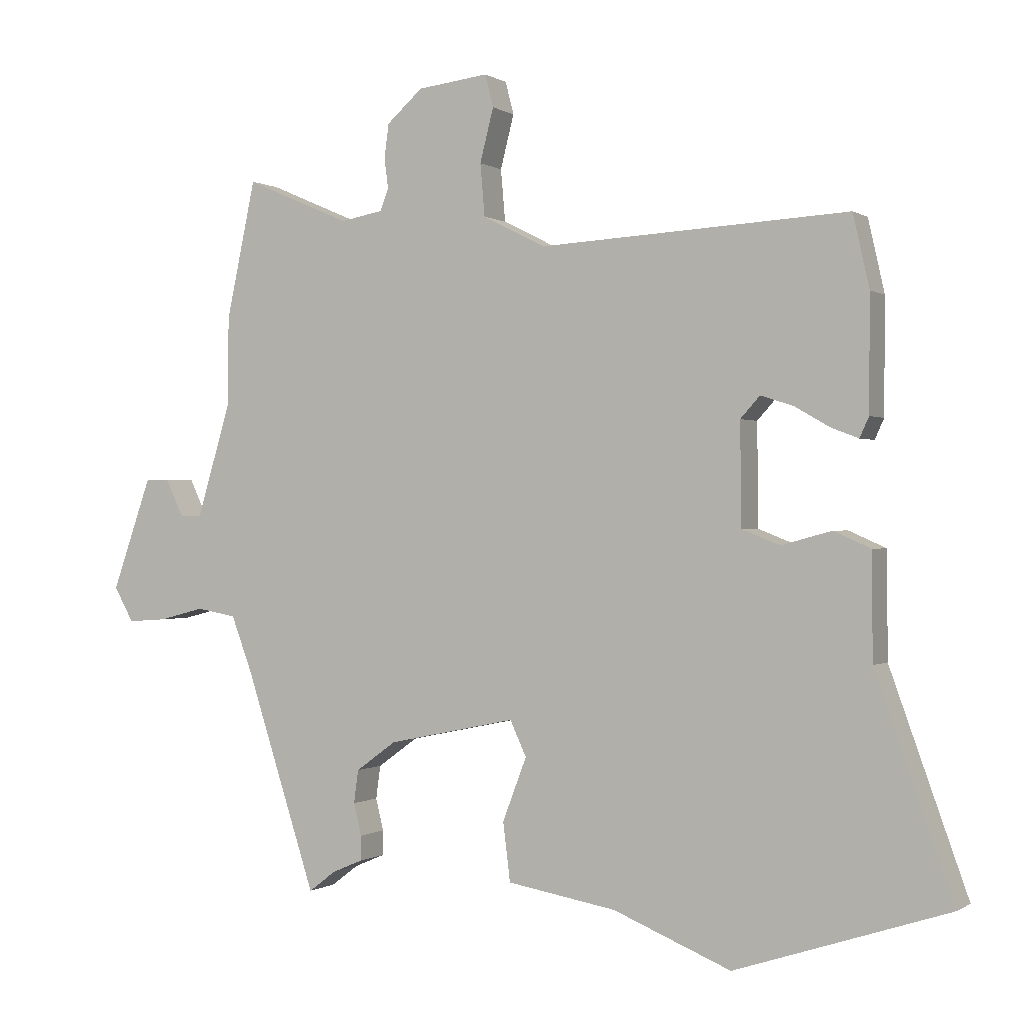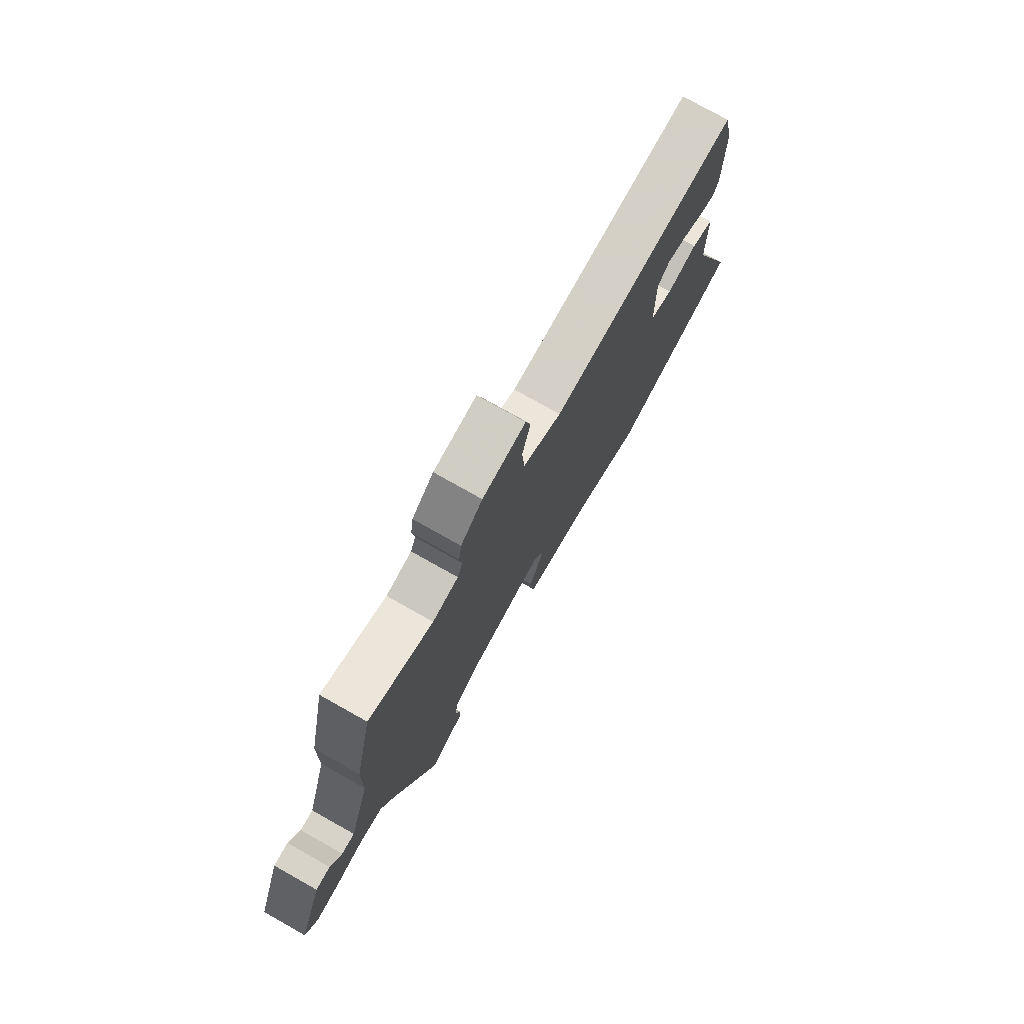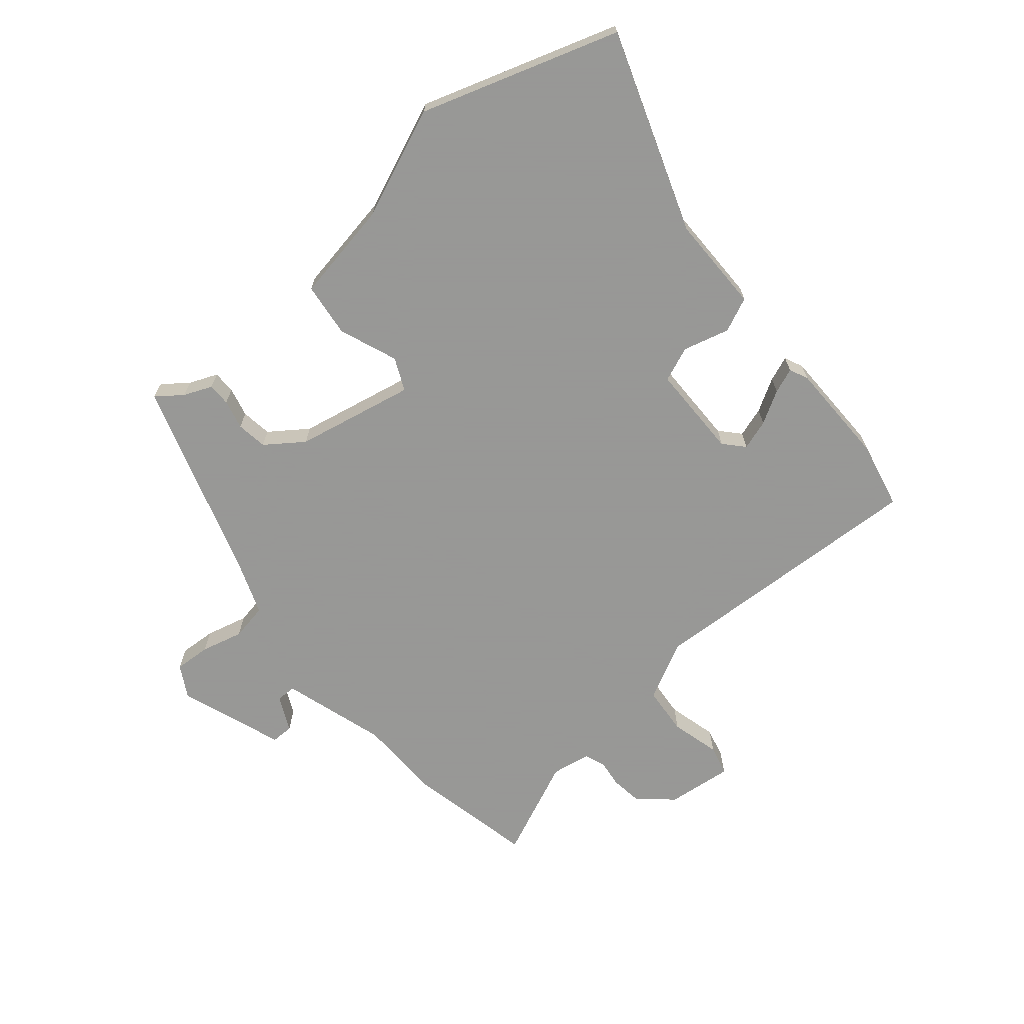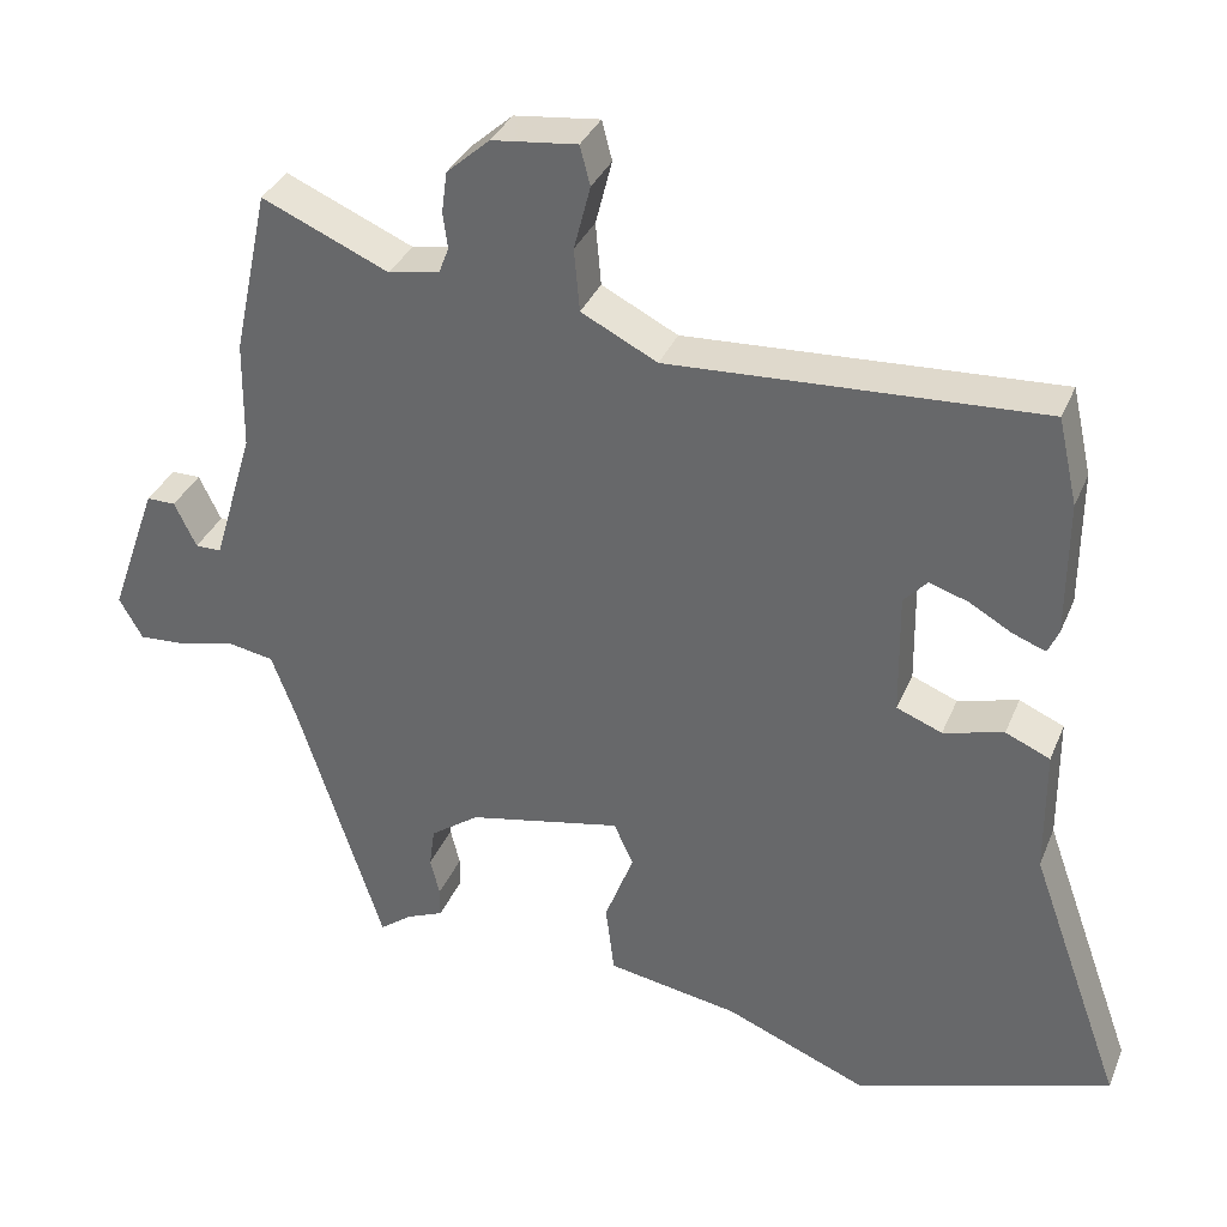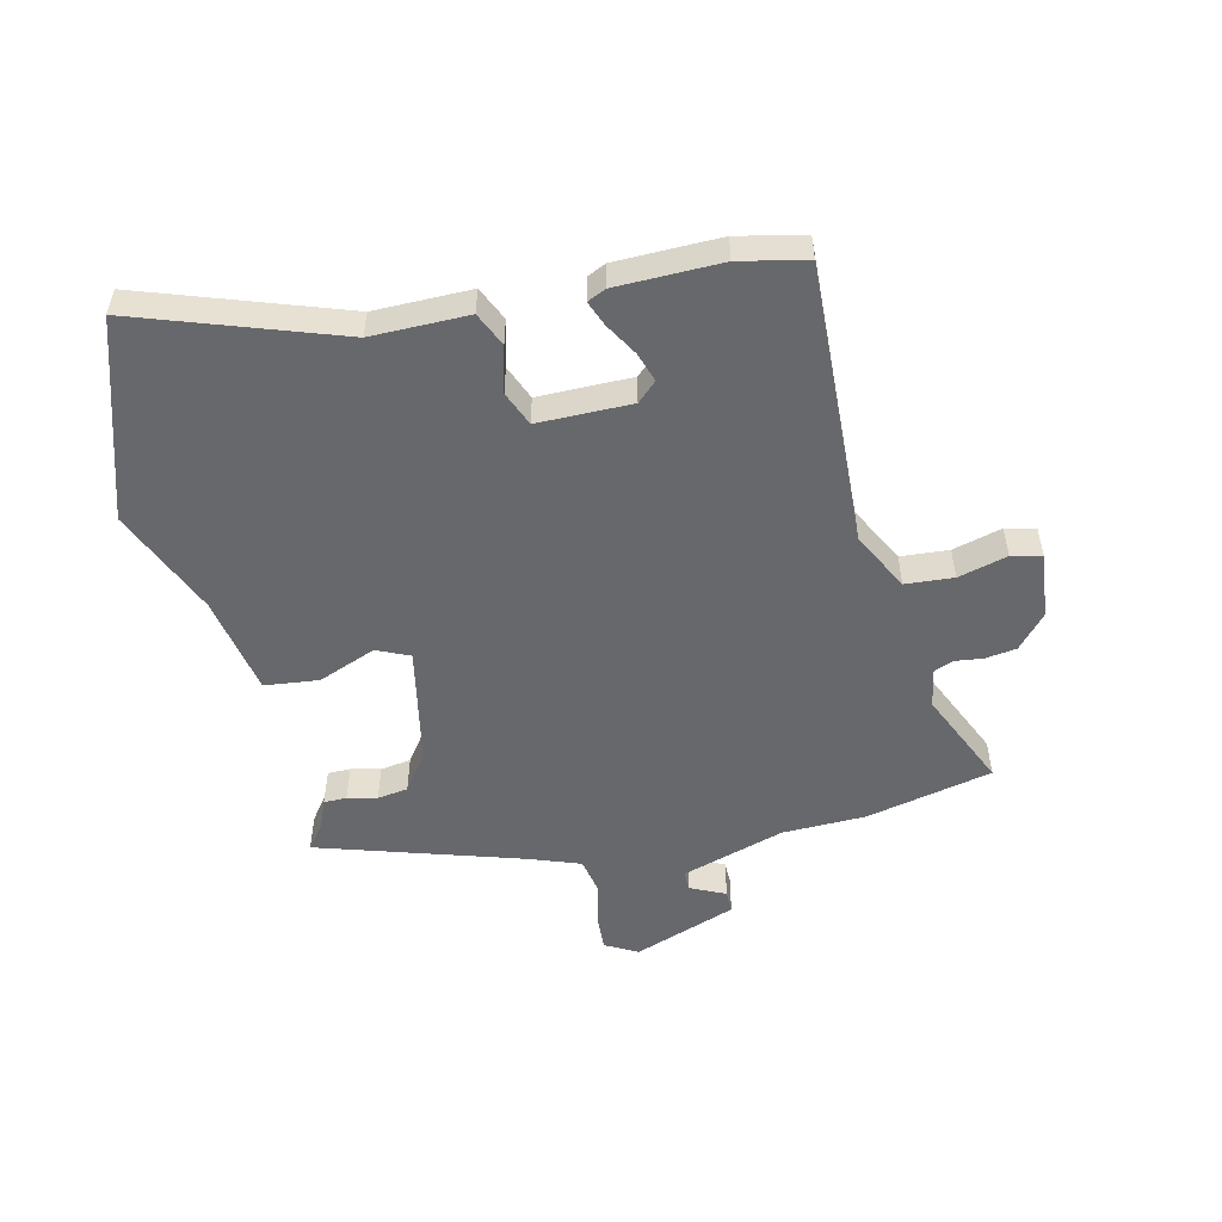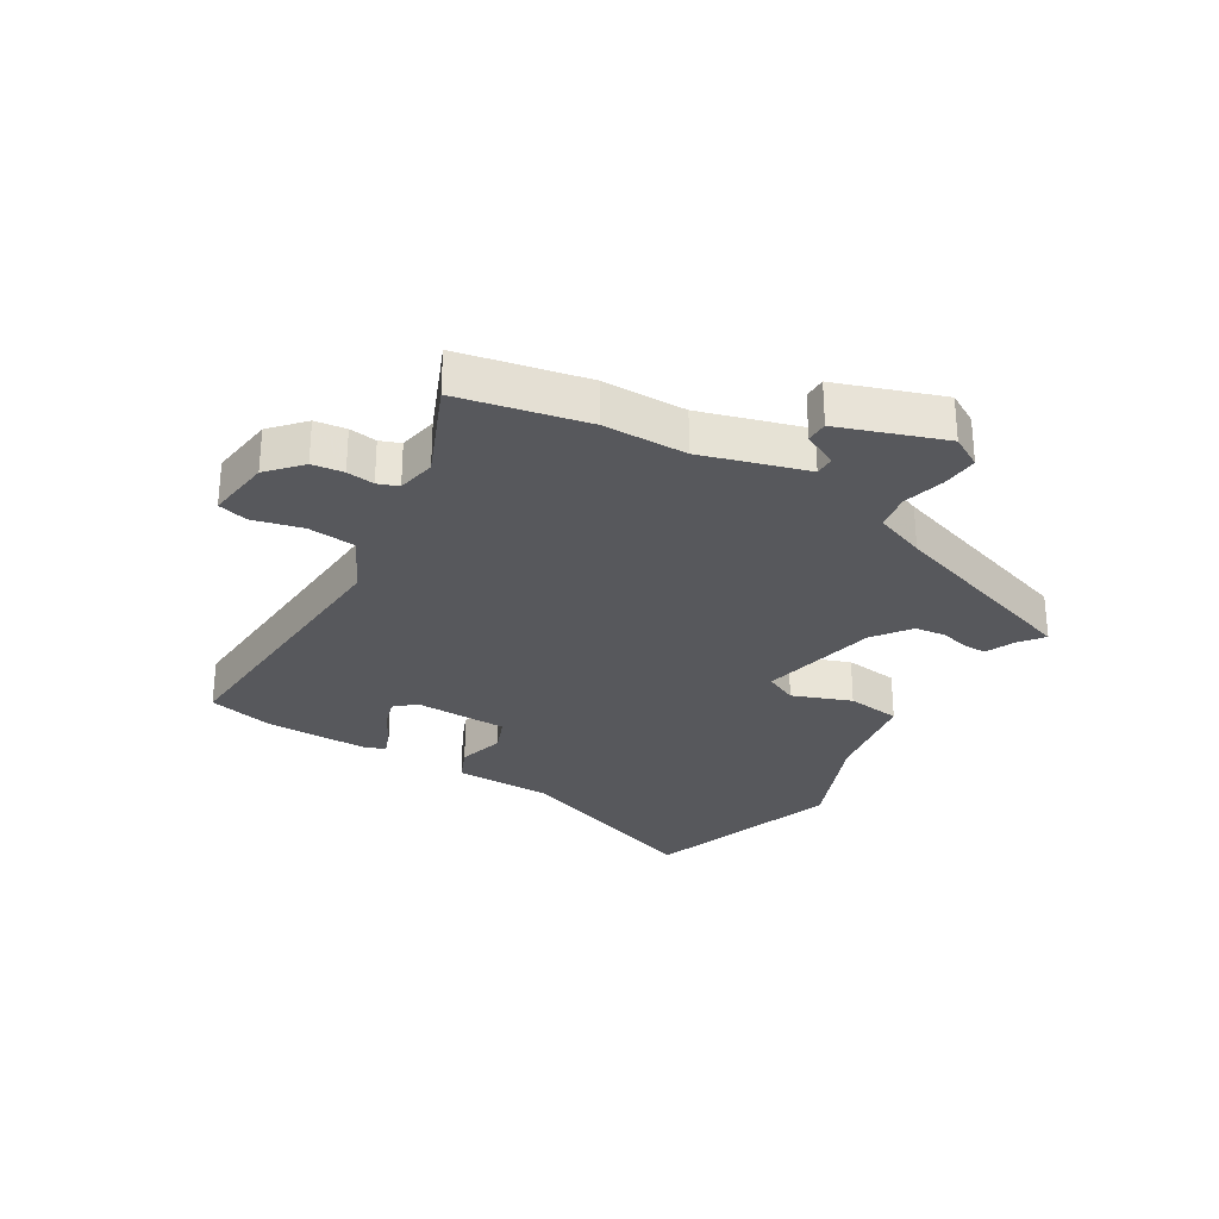
<metadata>
{"format":"obj","ext":"obj","renderer":"f3d","projection":"perspective","resolution":1024,"background":"white","views":[{"elev":-0.1,"azim":-154.2,"up":"+Z"},{"elev":76.6,"azim":119.4,"up":"+Z"},{"elev":-68.4,"azim":-139.6,"up":"+Y"},{"elev":34.5,"azim":-159.5,"up":"+Z"},{"elev":-52.4,"azim":-76.2,"up":"+Y"},{"elev":-28.8,"azim":58.7,"up":"+Y"}]}
</metadata>
<code>
v -0.318 0.07 -0.56
v -0.646 0.07 -0.452
v -0.527 0.07 -0.12
v -0.526 0.07 0.041
v -0.469 0.07 0.066
v -0.392 0.07 0.045
v -0.334 0.07 0.068
v -0.332 0.07 0.224
v -0.362 0.07 0.257
v -0.412 0.07 0.241
v -0.466 0.07 0.21
v -0.508 0.07 0.194
v -0.522 0.07 0.225
v -0.523 0.07 0.399
v -0.498 0.07 0.51
v -0.024 0.07 0.484
v 0.073 0.07 0.533
v 0.08 0.07 0.613
v 0.059 0.07 0.695
v 0.072 0.07 0.745
v 0.181 0.07 0.732
v 0.236 0.07 0.683
v 0.243 0.07 0.631
v 0.237 0.07 0.585
v 0.25 0.07 0.551
v 0.315 0.07 0.539
v 0.477 0.07 0.609
v 0.522 0.07 0.398
v 0.524 0.07 0.259
v 0.576 0.07 0.086
v 0.609 0.07 0.086
v 0.637 0.07 0.144
v 0.674 0.07 0.144
v 0.735 0.07 -0.029
v 0.705 0.07 -0.082
v 0.645 0.07 -0.078
v 0.575 0.07 -0.06
v 0.514 0.07 -0.071
v 0.482 0.07 -0.156
v 0.373 0.07 -0.492
v 0.331 0.07 -0.46
v 0.284 0.07 -0.44
v 0.284 0.07 -0.402
v 0.296 0.07 -0.353
v 0.289 0.07 -0.302
v 0.227 0.07 -0.257
v 0.03 0.07 -0.216
v 0.005 0.07 -0.27
v 0.042 0.07 -0.367
v 0.031 0.07 -0.457
v -0.137 0.07 -0.486
v -0.318 0 -0.56
v -0.646 0 -0.452
v -0.527 0 -0.12
v -0.526 0 0.041
v -0.469 0 0.066
v -0.392 0 0.045
v -0.334 0 0.068
v -0.332 0 0.224
v -0.362 0 0.257
v -0.412 0 0.241
v -0.466 0 0.21
v -0.508 0 0.194
v -0.522 0 0.225
v -0.523 0 0.399
v -0.498 0 0.51
v -0.024 0 0.484
v 0.073 0 0.533
v 0.08 0 0.613
v 0.059 0 0.695
v 0.072 0 0.745
v 0.181 0 0.732
v 0.236 0 0.683
v 0.243 0 0.631
v 0.237 0 0.585
v 0.25 0 0.551
v 0.315 0 0.539
v 0.477 0 0.609
v 0.522 0 0.398
v 0.524 0 0.259
v 0.576 0 0.086
v 0.609 0 0.086
v 0.637 0 0.144
v 0.674 0 0.144
v 0.735 0 -0.029
v 0.705 0 -0.082
v 0.645 0 -0.078
v 0.575 0 -0.06
v 0.514 0 -0.071
v 0.482 0 -0.156
v 0.373 0 -0.492
v 0.331 0 -0.46
v 0.284 0 -0.44
v 0.284 0 -0.402
v 0.296 0 -0.353
v 0.289 0 -0.302
v 0.227 0 -0.257
v 0.03 0 -0.216
v 0.005 0 -0.27
v 0.042 0 -0.367
v 0.031 0 -0.457
v -0.137 0 -0.486
f 48 49 50 51
f 47 48 51 1
f 41 42 43 44
f 39 40 41 44
f 38 39 44 45
f 34 35 36 37
f 34 37 38
f 31 32 33 34
f 30 31 34 38
f 29 30 38 45
f 26 27 28 29
f 25 26 29 45
f 21 22 23 24
f 19 20 21 24
f 18 19 24 25
f 17 18 25 45
f 13 14 15 16
f 10 11 12 13
f 9 10 13 16
f 8 9 16 17
f 3 4 5 6
f 3 6 7
f 47 1 2 3
f 47 3 7
f 46 47 7 8
f 8 17 45 46
f 102 101 100 99
f 52 102 99 98
f 95 94 93 92
f 95 92 91 90
f 96 95 90 89
f 88 87 86 85
f 89 88 85
f 85 84 83 82
f 89 85 82 81
f 96 89 81 80
f 80 79 78 77
f 96 80 77 76
f 75 74 73 72
f 75 72 71 70
f 76 75 70 69
f 96 76 69 68
f 67 66 65 64
f 64 63 62 61
f 67 64 61 60
f 68 67 60 59
f 57 56 55 54
f 58 57 54
f 54 53 52 98
f 58 54 98
f 59 58 98 97
f 97 96 68 59
f 1 52 53 2
f 2 53 54 3
f 3 54 55 4
f 4 55 56 5
f 5 56 57 6
f 6 57 58 7
f 7 58 59 8
f 8 59 60 9
f 9 60 61 10
f 10 61 62 11
f 11 62 63 12
f 12 63 64 13
f 13 64 65 14
f 14 65 66 15
f 15 66 67 16
f 16 67 68 17
f 17 68 69 18
f 18 69 70 19
f 19 70 71 20
f 20 71 72 21
f 21 72 73 22
f 22 73 74 23
f 23 74 75 24
f 24 75 76 25
f 25 76 77 26
f 26 77 78 27
f 27 78 79 28
f 28 79 80 29
f 29 80 81 30
f 30 81 82 31
f 31 82 83 32
f 32 83 84 33
f 33 84 85 34
f 34 85 86 35
f 35 86 87 36
f 36 87 88 37
f 37 88 89 38
f 38 89 90 39
f 39 90 91 40
f 40 91 92 41
f 41 92 93 42
f 42 93 94 43
f 43 94 95 44
f 44 95 96 45
f 45 96 97 46
f 46 97 98 47
f 47 98 99 48
f 48 99 100 49
f 49 100 101 50
f 50 101 102 51
f 51 102 52 1

</code>
